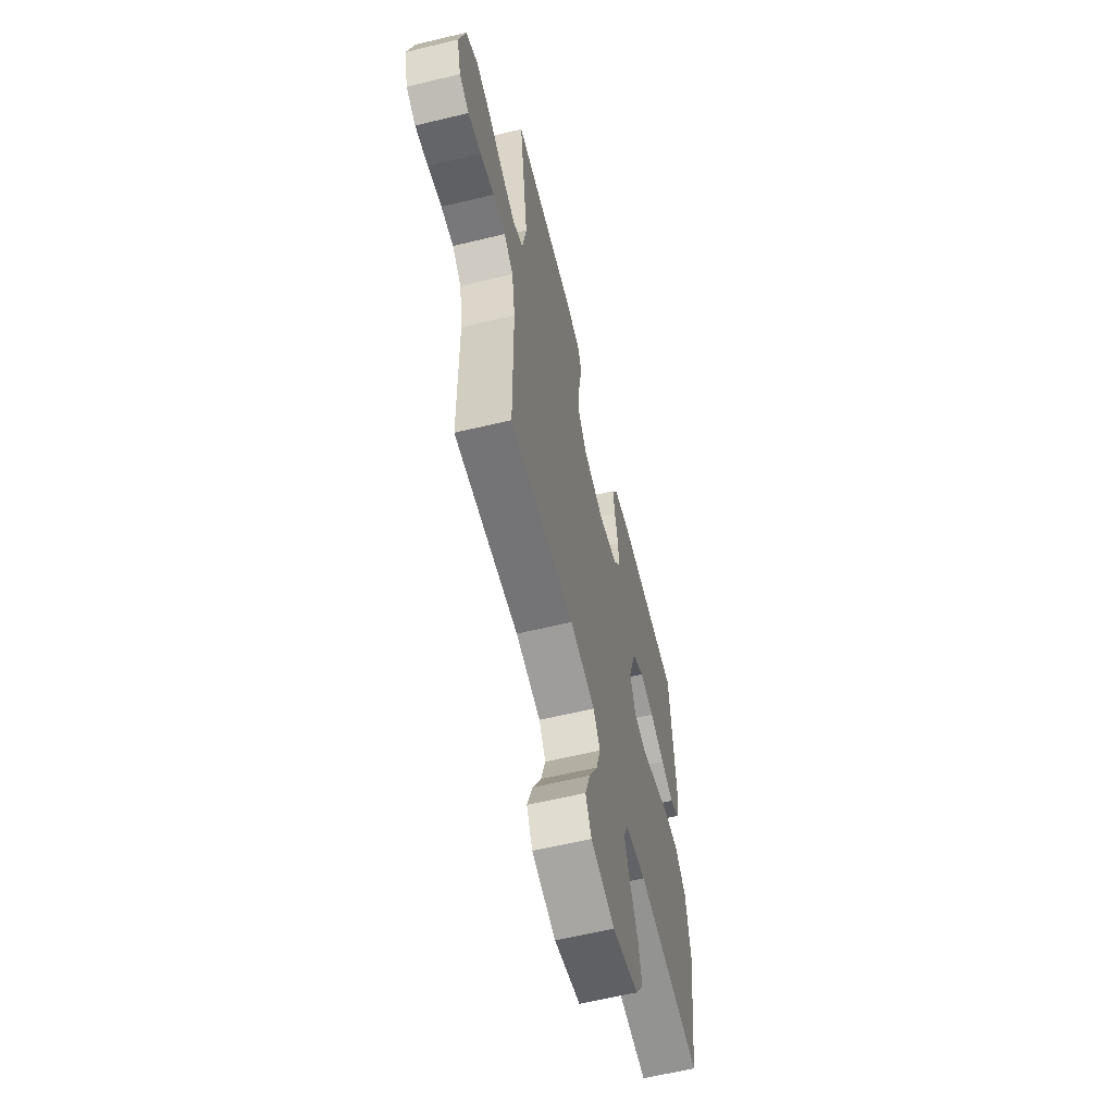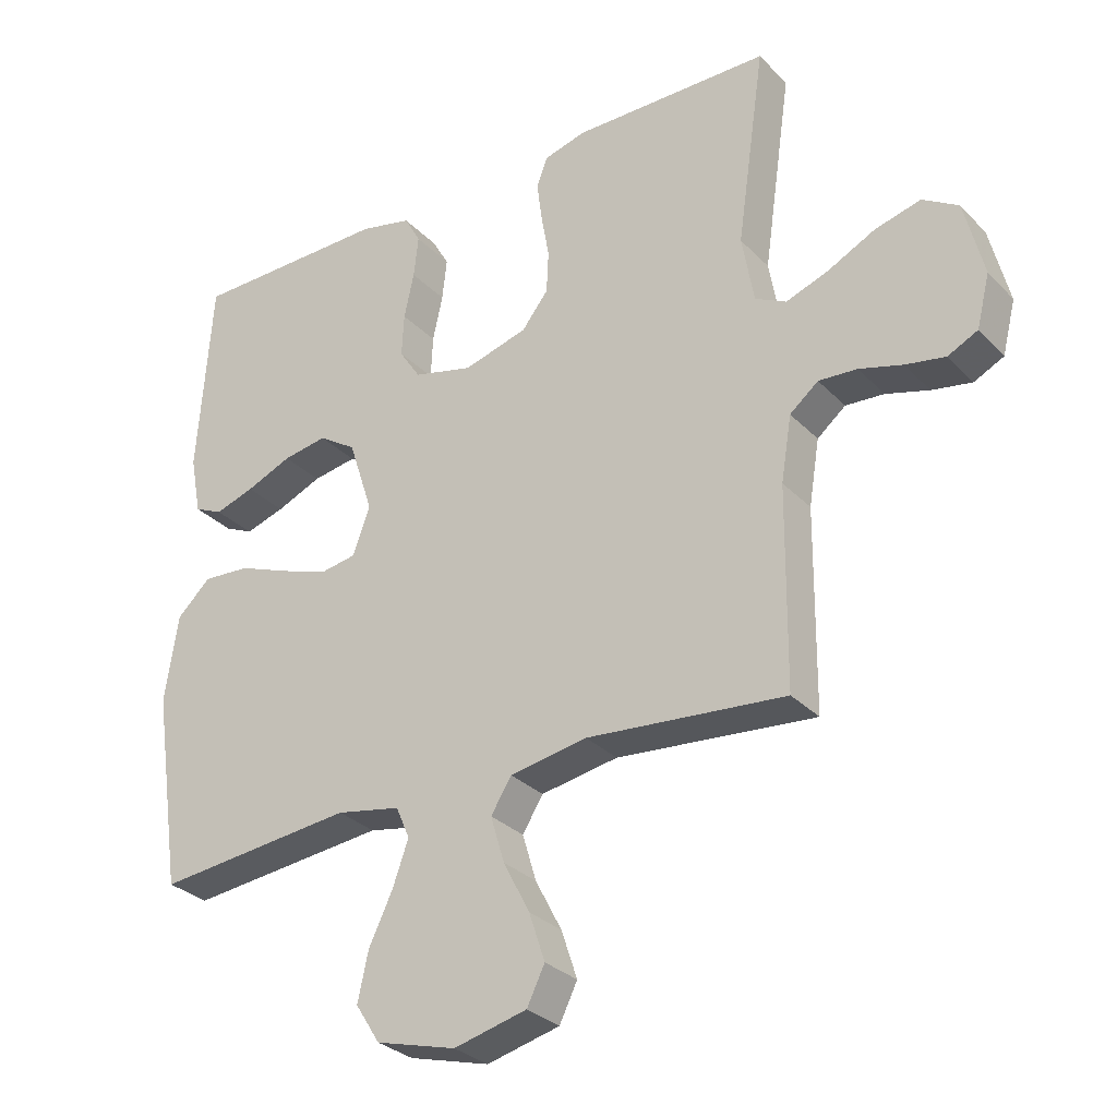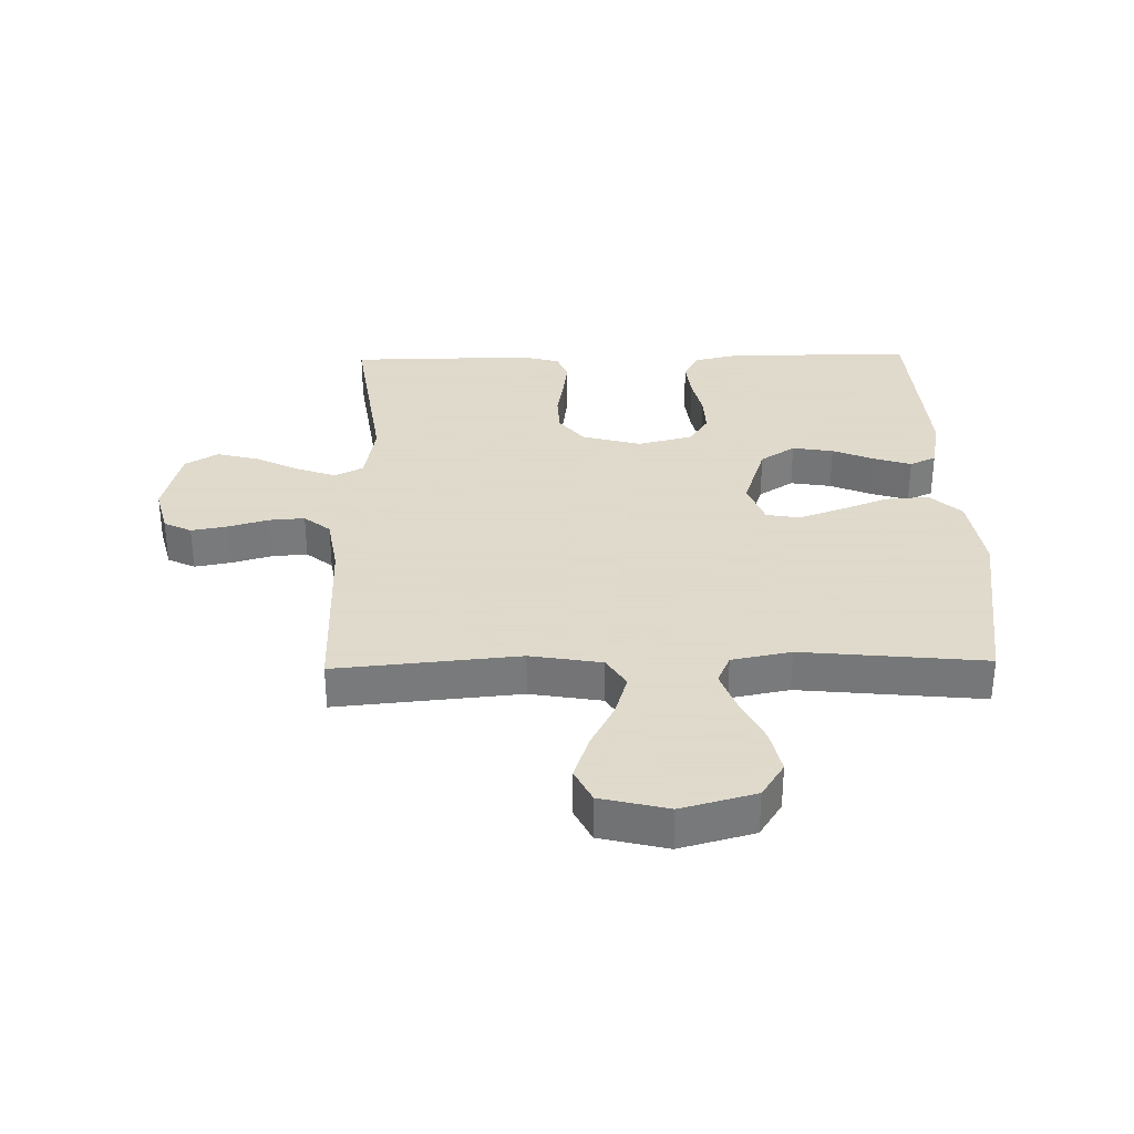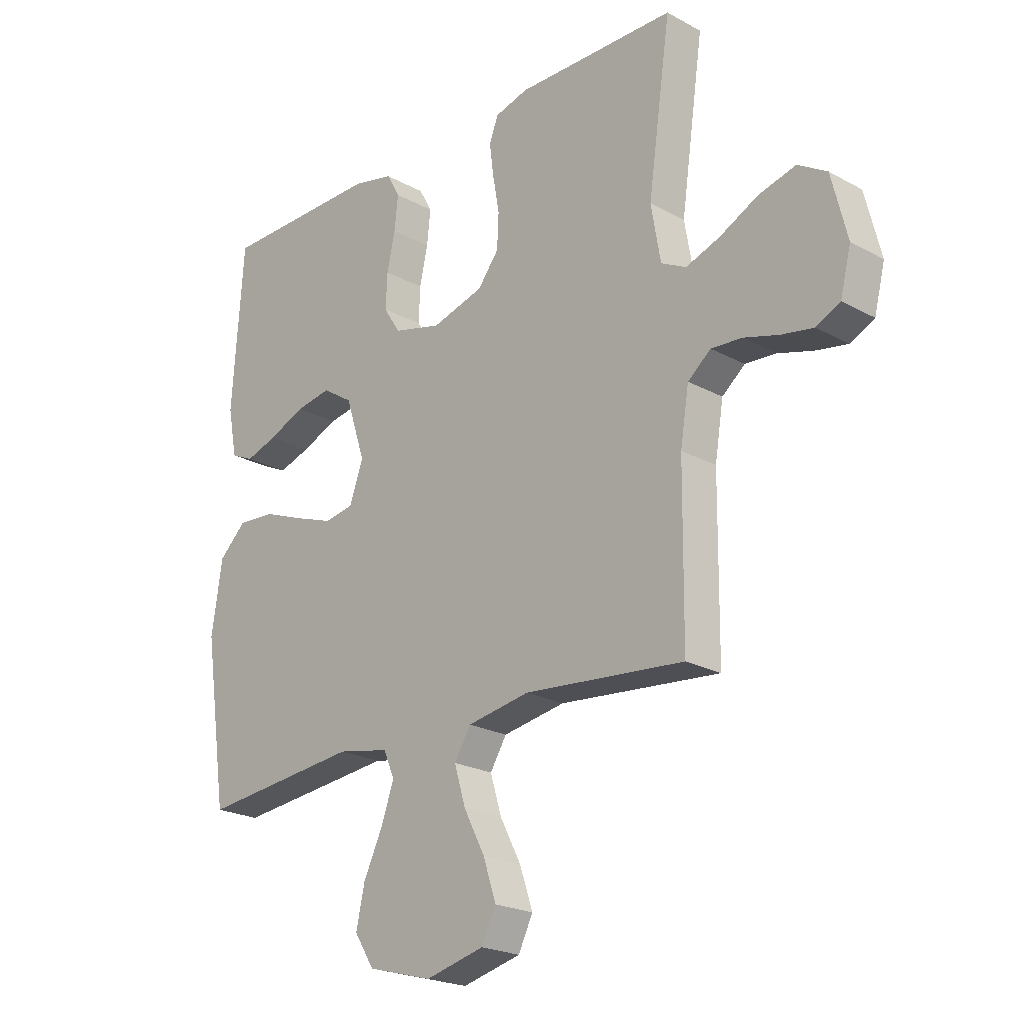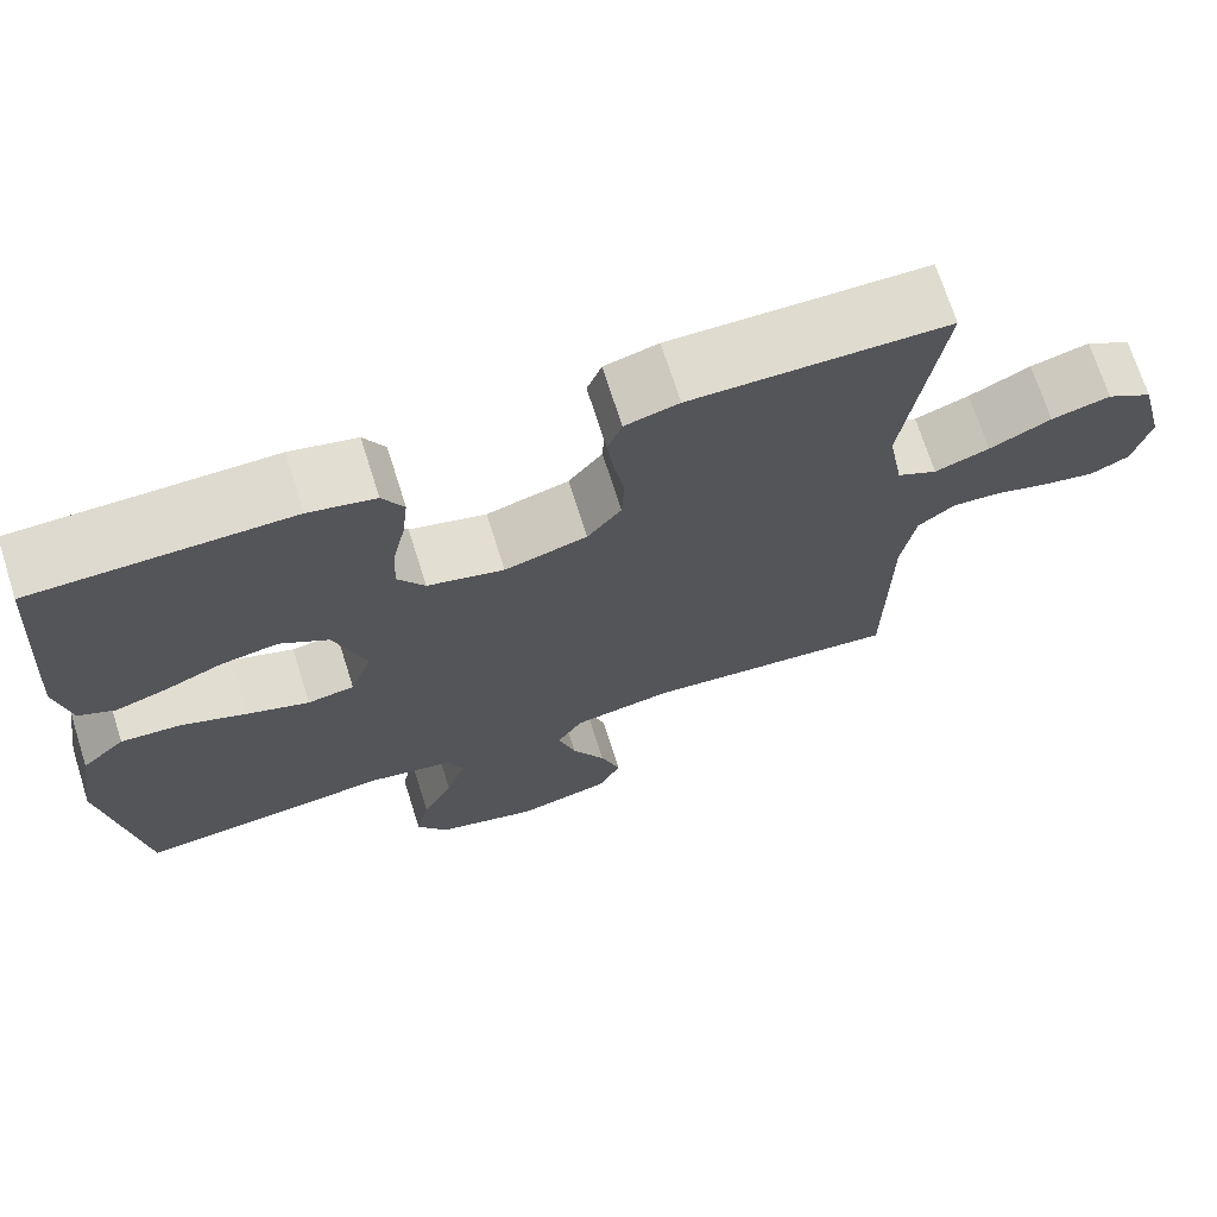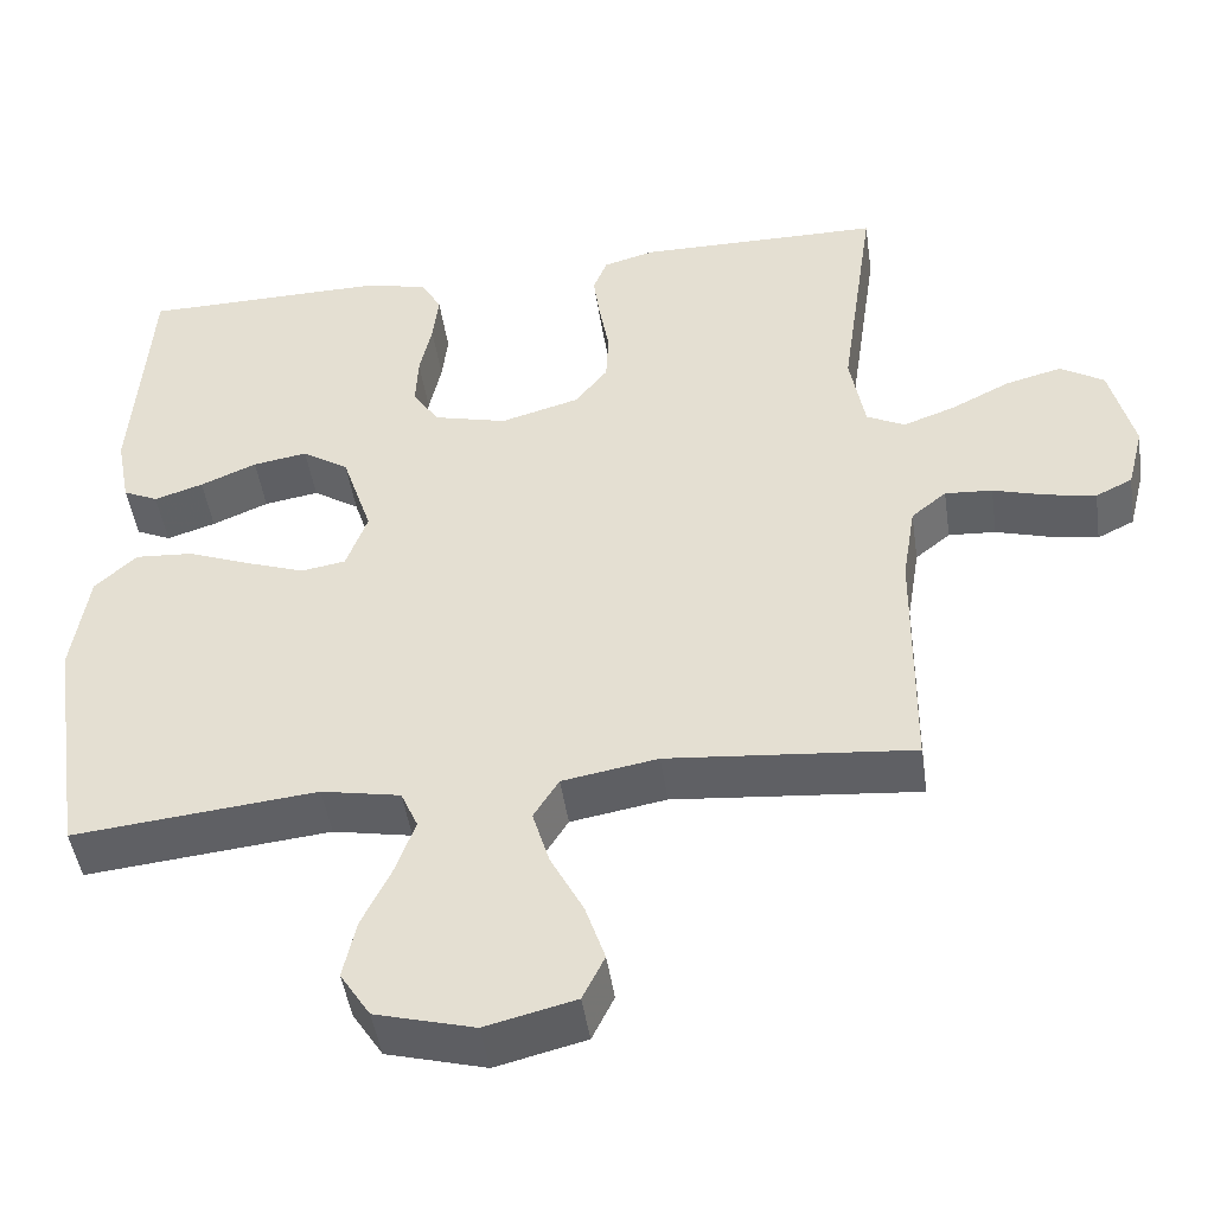
<metadata>
{"format":"obj","ext":"obj","renderer":"f3d","projection":"perspective","resolution":1024,"background":"white","views":[{"elev":-61.3,"azim":103.8,"up":"+Z"},{"elev":-30.1,"azim":35.0,"up":"+Z"},{"elev":32.4,"azim":178.8,"up":"+Y"},{"elev":-22.2,"azim":46.5,"up":"+Z"},{"elev":70.7,"azim":-17.6,"up":"+Z"},{"elev":-46.7,"azim":8.3,"up":"+Z"}]}
</metadata>
<code>
v -0.5 0.07 0.5
v -0.2 0.07 0.503
v -0.122 0.07 0.485
v -0.097 0.07 0.44
v -0.104 0.07 0.377
v -0.119 0.07 0.308
v -0.122 0.07 0.243
v -0.09 0.07 0.194
v 0 0.07 0.171
v 0.097 0.07 0.198
v 0.137 0.07 0.249
v 0.14 0.07 0.313
v 0.128 0.07 0.381
v 0.12 0.07 0.442
v 0.137 0.07 0.486
v 0.2 0.07 0.503
v 0.5 0.07 0.5
v 0.457 0.07 0.2
v 0.475 0.07 0.097
v 0.522 0.07 0.073
v 0.586 0.07 0.096
v 0.658 0.07 0.132
v 0.727 0.07 0.15
v 0.781 0.07 0.117
v 0.81 0.07 0
v 0.79 0.07 -0.079
v 0.745 0.07 -0.101
v 0.685 0.07 -0.09
v 0.62 0.07 -0.071
v 0.562 0.07 -0.067
v 0.519 0.07 -0.102
v 0.503 0.07 -0.2
v 0.5 0.07 -0.5
v 0.2 0.07 -0.472
v 0.083 0.07 -0.492
v 0.052 0.07 -0.542
v 0.073 0.07 -0.612
v 0.113 0.07 -0.689
v 0.137 0.07 -0.761
v 0.11 0.07 -0.816
v 0 0.07 -0.843
v -0.121 0.07 -0.81
v -0.158 0.07 -0.752
v -0.142 0.07 -0.679
v -0.106 0.07 -0.604
v -0.082 0.07 -0.537
v -0.103 0.07 -0.489
v -0.2 0.07 -0.47
v -0.5 0.07 -0.5
v -0.544 0.07 -0.2
v -0.524 0.07 -0.068
v -0.473 0.07 -0.02
v -0.402 0.07 -0.025
v -0.325 0.07 -0.055
v -0.252 0.07 -0.081
v -0.197 0.07 -0.072
v -0.171 0.07 0
v -0.208 0.07 0.113
v -0.265 0.07 0.15
v -0.332 0.07 0.139
v -0.401 0.07 0.11
v -0.461 0.07 0.091
v -0.504 0.07 0.111
v -0.521 0.07 0.2
v -0.5 0 0.5
v -0.2 0 0.503
v -0.122 0 0.485
v -0.097 0 0.44
v -0.104 0 0.377
v -0.119 0 0.308
v -0.122 0 0.243
v -0.09 0 0.194
v 0 0 0.171
v 0.097 0 0.198
v 0.137 0 0.249
v 0.14 0 0.313
v 0.128 0 0.381
v 0.12 0 0.442
v 0.137 0 0.486
v 0.2 0 0.503
v 0.5 0 0.5
v 0.457 0 0.2
v 0.475 0 0.097
v 0.522 0 0.073
v 0.586 0 0.096
v 0.658 0 0.132
v 0.727 0 0.15
v 0.781 0 0.117
v 0.81 0 0
v 0.79 0 -0.079
v 0.745 0 -0.101
v 0.685 0 -0.09
v 0.62 0 -0.071
v 0.562 0 -0.067
v 0.519 0 -0.102
v 0.503 0 -0.2
v 0.5 0 -0.5
v 0.2 0 -0.472
v 0.083 0 -0.492
v 0.052 0 -0.542
v 0.073 0 -0.612
v 0.113 0 -0.689
v 0.137 0 -0.761
v 0.11 0 -0.816
v 0 0 -0.843
v -0.121 0 -0.81
v -0.158 0 -0.752
v -0.142 0 -0.679
v -0.106 0 -0.604
v -0.082 0 -0.537
v -0.103 0 -0.489
v -0.2 0 -0.47
v -0.5 0 -0.5
v -0.544 0 -0.2
v -0.524 0 -0.068
v -0.473 0 -0.02
v -0.402 0 -0.025
v -0.325 0 -0.055
v -0.252 0 -0.081
v -0.197 0 -0.072
v -0.171 0 0
v -0.208 0 0.113
v -0.265 0 0.15
v -0.332 0 0.139
v -0.401 0 0.11
v -0.461 0 0.091
v -0.504 0 0.111
v -0.521 0 0.2
f 60 61 62 63
f 59 60 63 64
f 51 52 53 54
f 51 54 55
f 48 49 50 51
f 47 48 51 55
f 46 47 55 56
f 42 43 44 45
f 42 45 46
f 41 42 46
f 37 38 39 40
f 36 37 40 41
f 32 33 34
f 31 32 34 35
f 26 27 28 29
f 26 29 30
f 25 26 30
f 24 25 30
f 21 22 23 24
f 20 21 24 30
f 19 20 30 31
f 15 16 17 18
f 15 18 19
f 12 13 14 15
f 12 15 19 31
f 3 4 5 6
f 3 6 7
f 2 3 7
f 59 64 1 2
f 58 59 2 7
f 57 58 7 8
f 56 57 8 9
f 36 41 46 56
f 35 36 56 9
f 31 35 9 10
f 11 12 31
f 10 11 31
f 127 126 125 124
f 128 127 124 123
f 118 117 116 115
f 119 118 115
f 115 114 113 112
f 119 115 112 111
f 120 119 111 110
f 109 108 107 106
f 110 109 106
f 110 106 105
f 104 103 102 101
f 105 104 101 100
f 98 97 96
f 99 98 96 95
f 93 92 91 90
f 94 93 90
f 94 90 89
f 94 89 88
f 88 87 86 85
f 94 88 85 84
f 95 94 84 83
f 82 81 80 79
f 83 82 79
f 79 78 77 76
f 95 83 79 76
f 70 69 68 67
f 71 70 67
f 71 67 66
f 66 65 128 123
f 71 66 123 122
f 72 71 122 121
f 73 72 121 120
f 120 110 105 100
f 73 120 100 99
f 74 73 99 95
f 95 76 75
f 95 75 74
f 1 65 66 2
f 2 66 67 3
f 3 67 68 4
f 4 68 69 5
f 5 69 70 6
f 6 70 71 7
f 7 71 72 8
f 8 72 73 9
f 9 73 74 10
f 10 74 75 11
f 11 75 76 12
f 12 76 77 13
f 13 77 78 14
f 14 78 79 15
f 15 79 80 16
f 16 80 81 17
f 17 81 82 18
f 18 82 83 19
f 19 83 84 20
f 20 84 85 21
f 21 85 86 22
f 22 86 87 23
f 23 87 88 24
f 24 88 89 25
f 25 89 90 26
f 26 90 91 27
f 27 91 92 28
f 28 92 93 29
f 29 93 94 30
f 30 94 95 31
f 31 95 96 32
f 32 96 97 33
f 33 97 98 34
f 34 98 99 35
f 35 99 100 36
f 36 100 101 37
f 37 101 102 38
f 38 102 103 39
f 39 103 104 40
f 40 104 105 41
f 41 105 106 42
f 42 106 107 43
f 43 107 108 44
f 44 108 109 45
f 45 109 110 46
f 46 110 111 47
f 47 111 112 48
f 48 112 113 49
f 49 113 114 50
f 50 114 115 51
f 51 115 116 52
f 52 116 117 53
f 53 117 118 54
f 54 118 119 55
f 55 119 120 56
f 56 120 121 57
f 57 121 122 58
f 58 122 123 59
f 59 123 124 60
f 60 124 125 61
f 61 125 126 62
f 62 126 127 63
f 63 127 128 64
f 64 128 65 1

</code>
